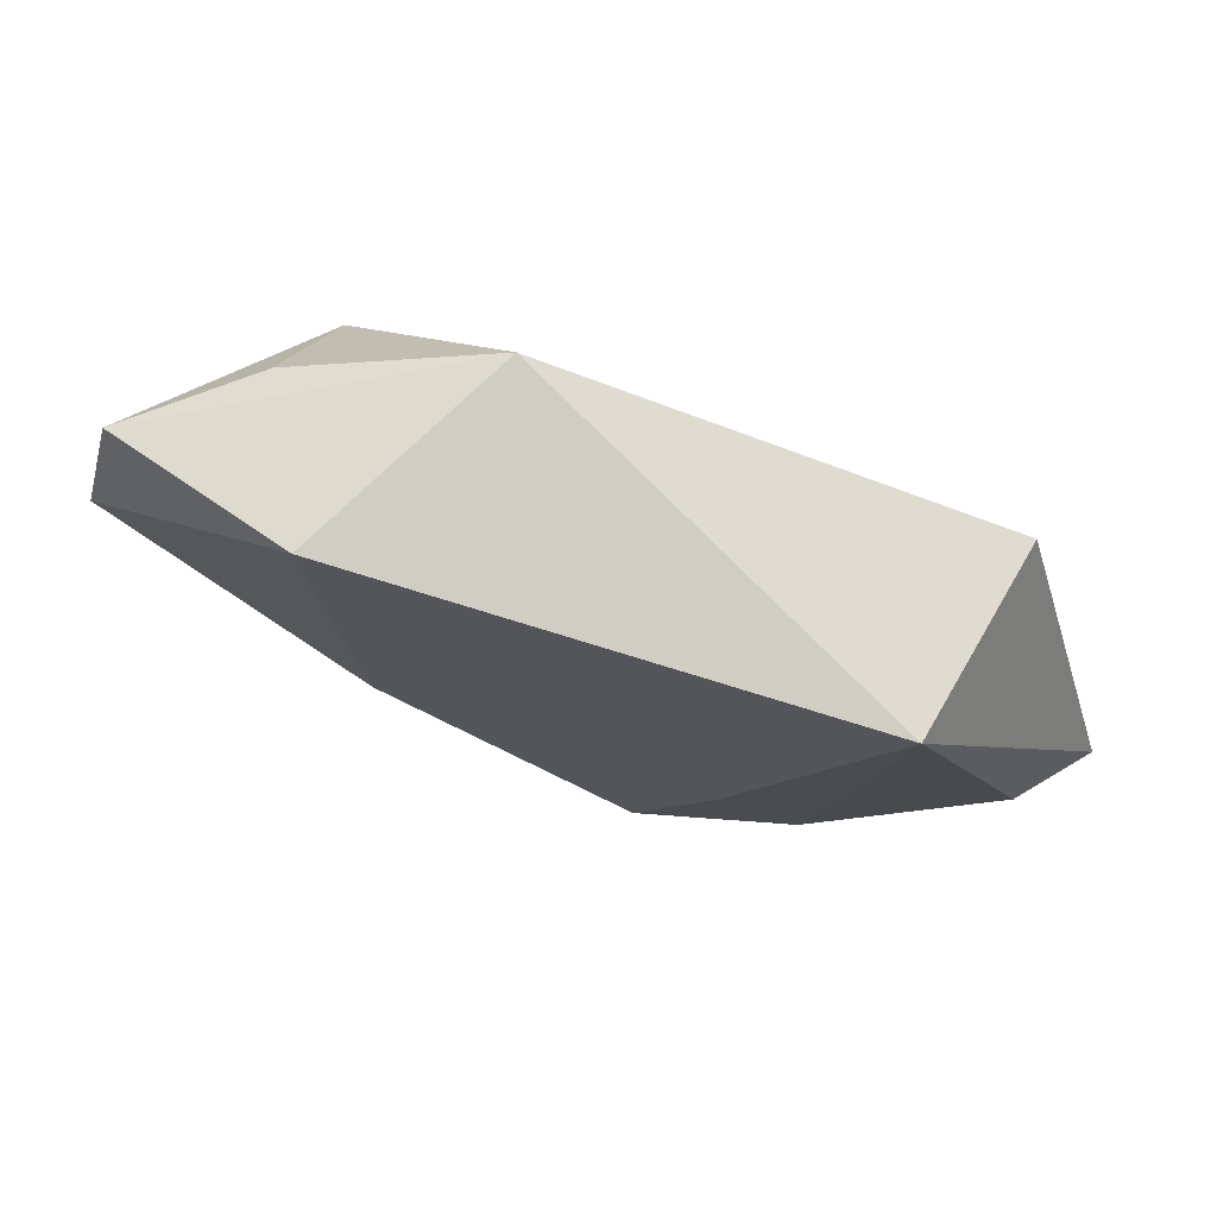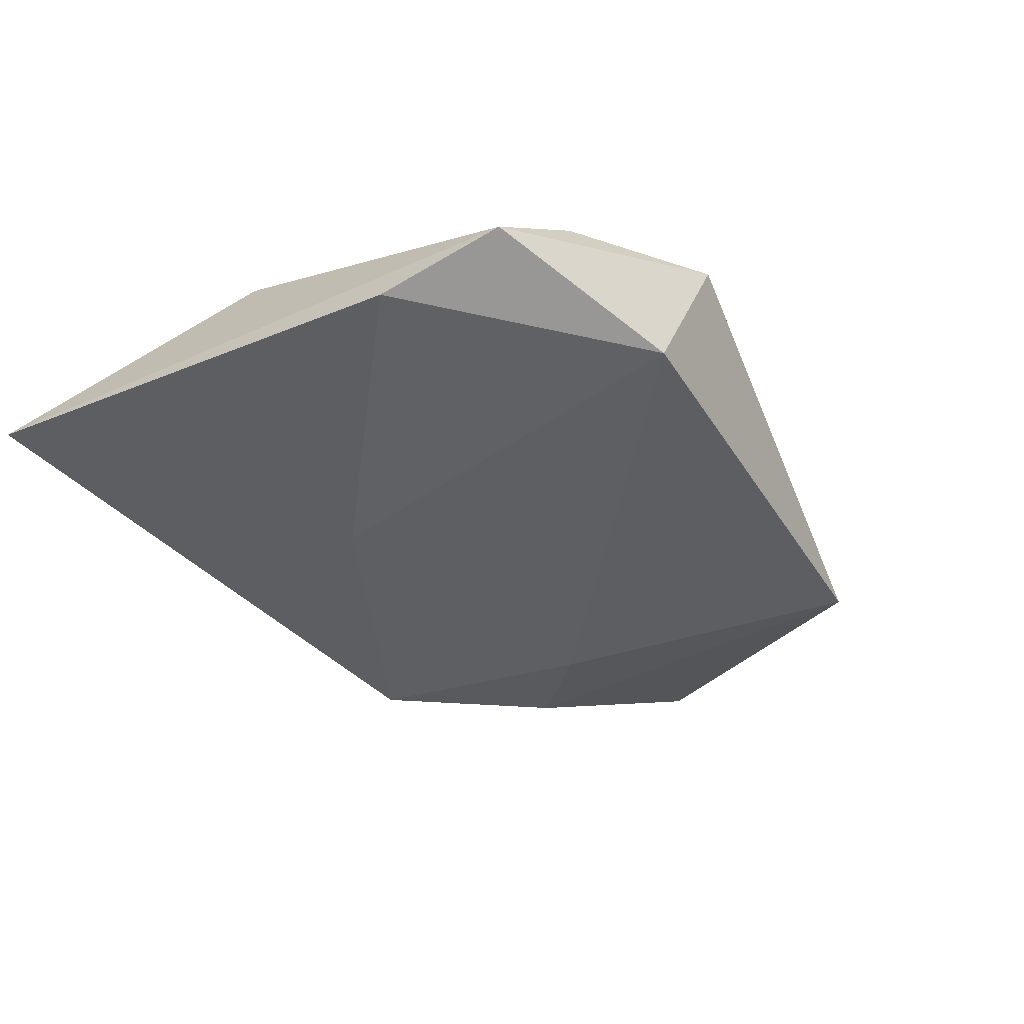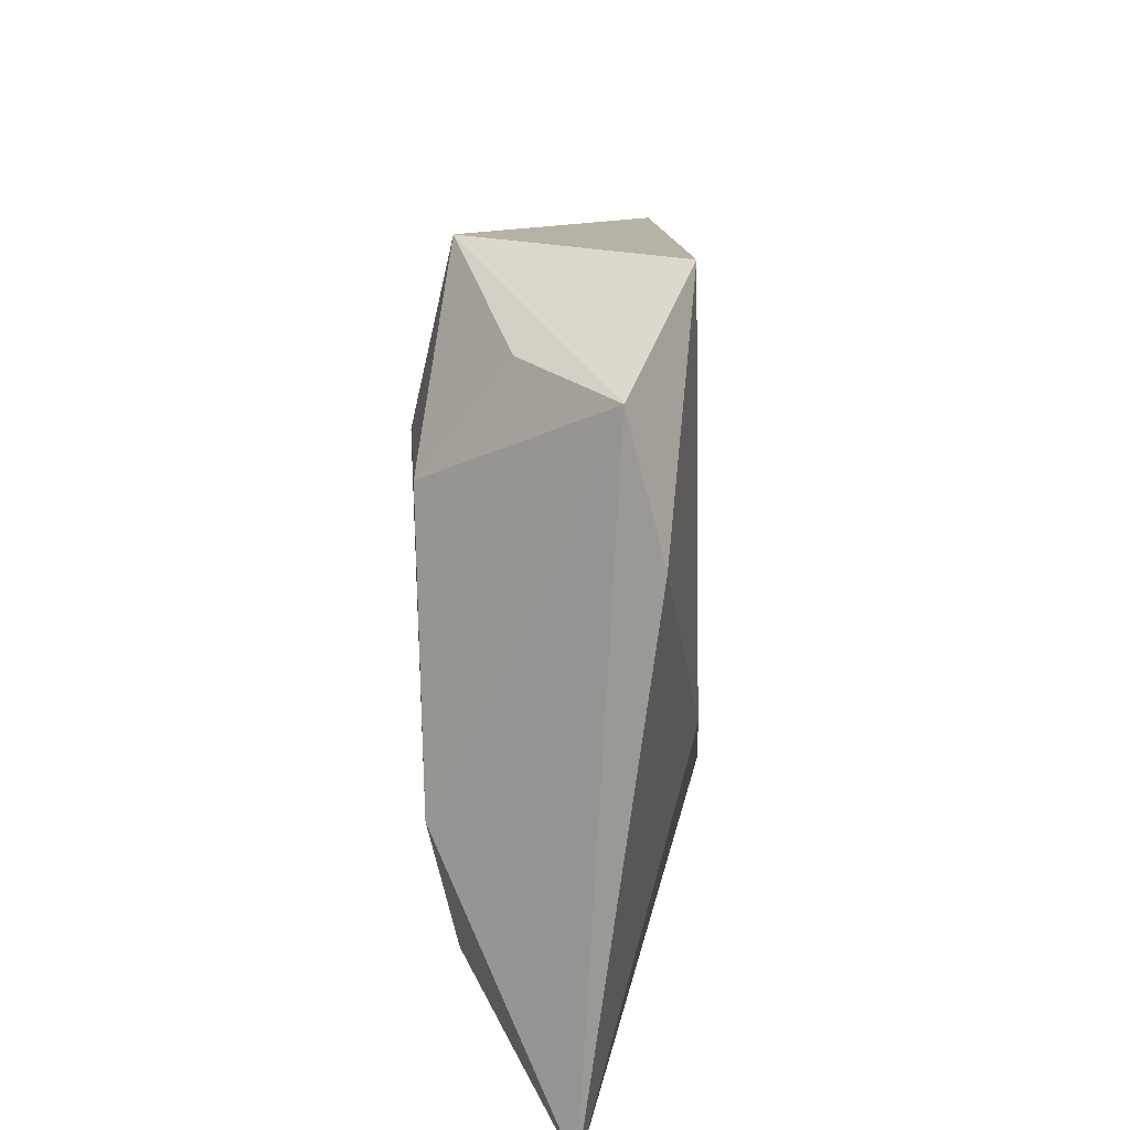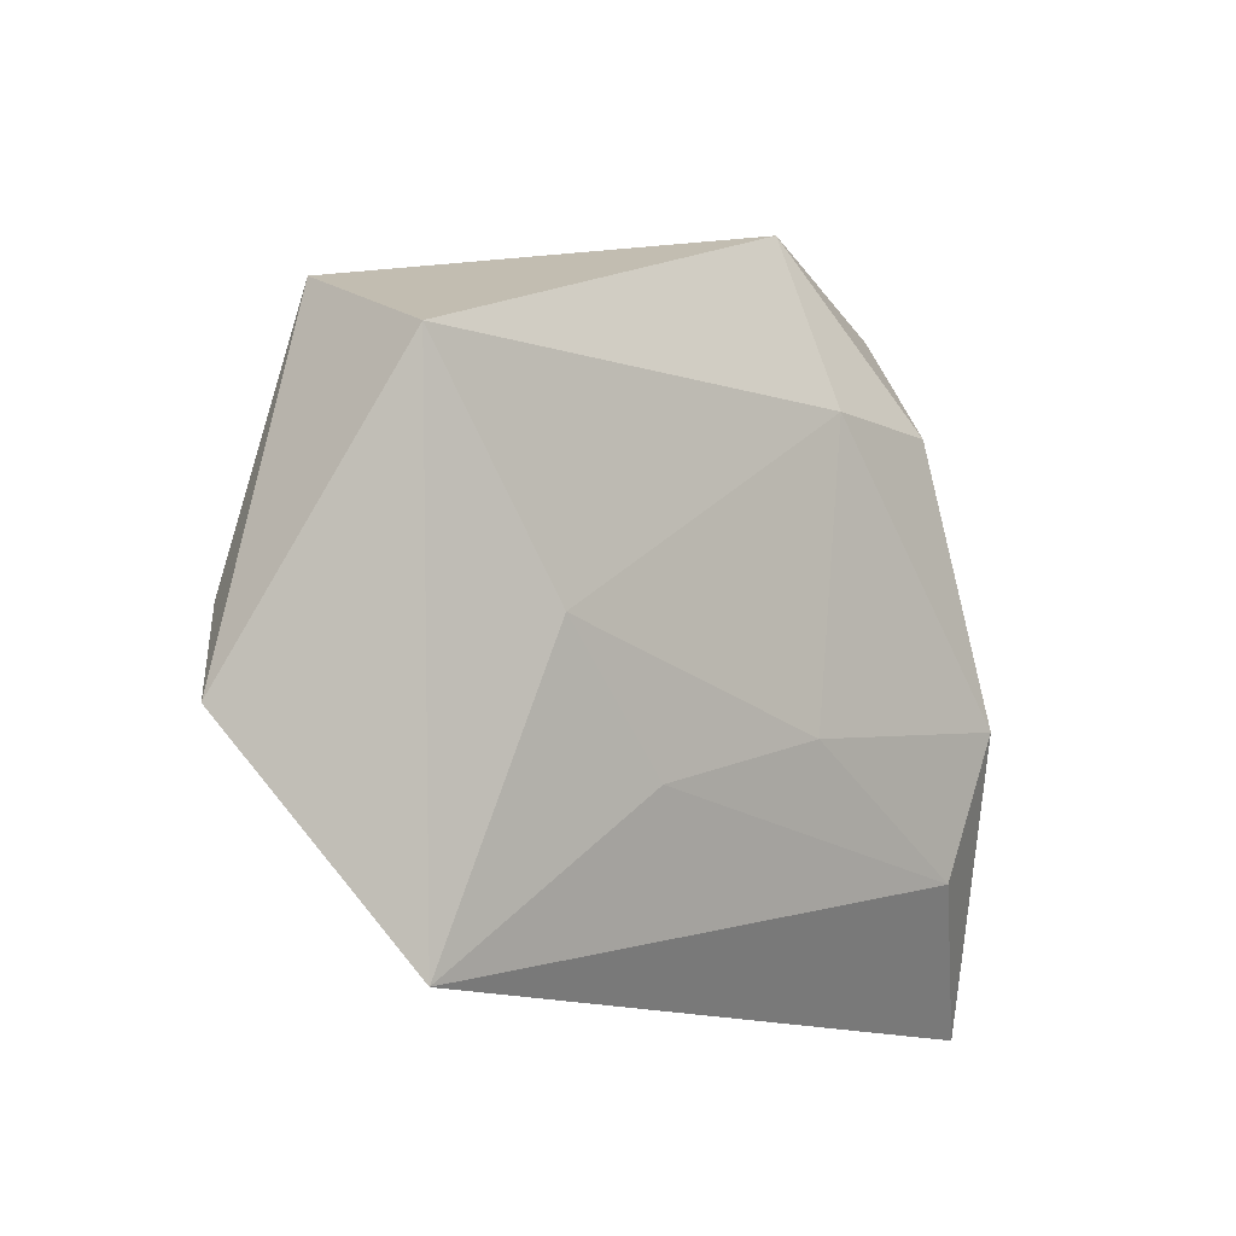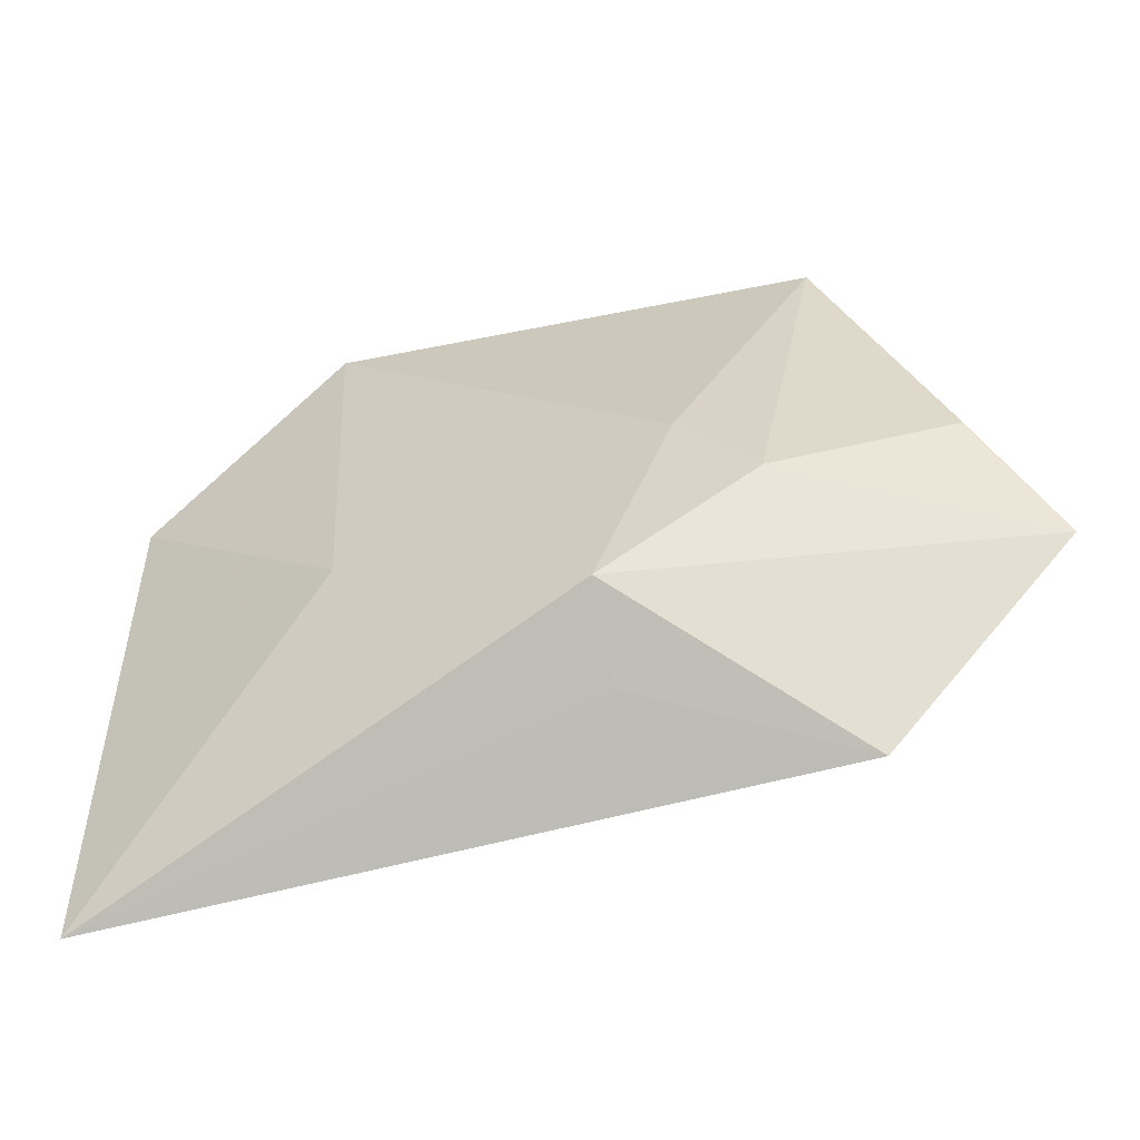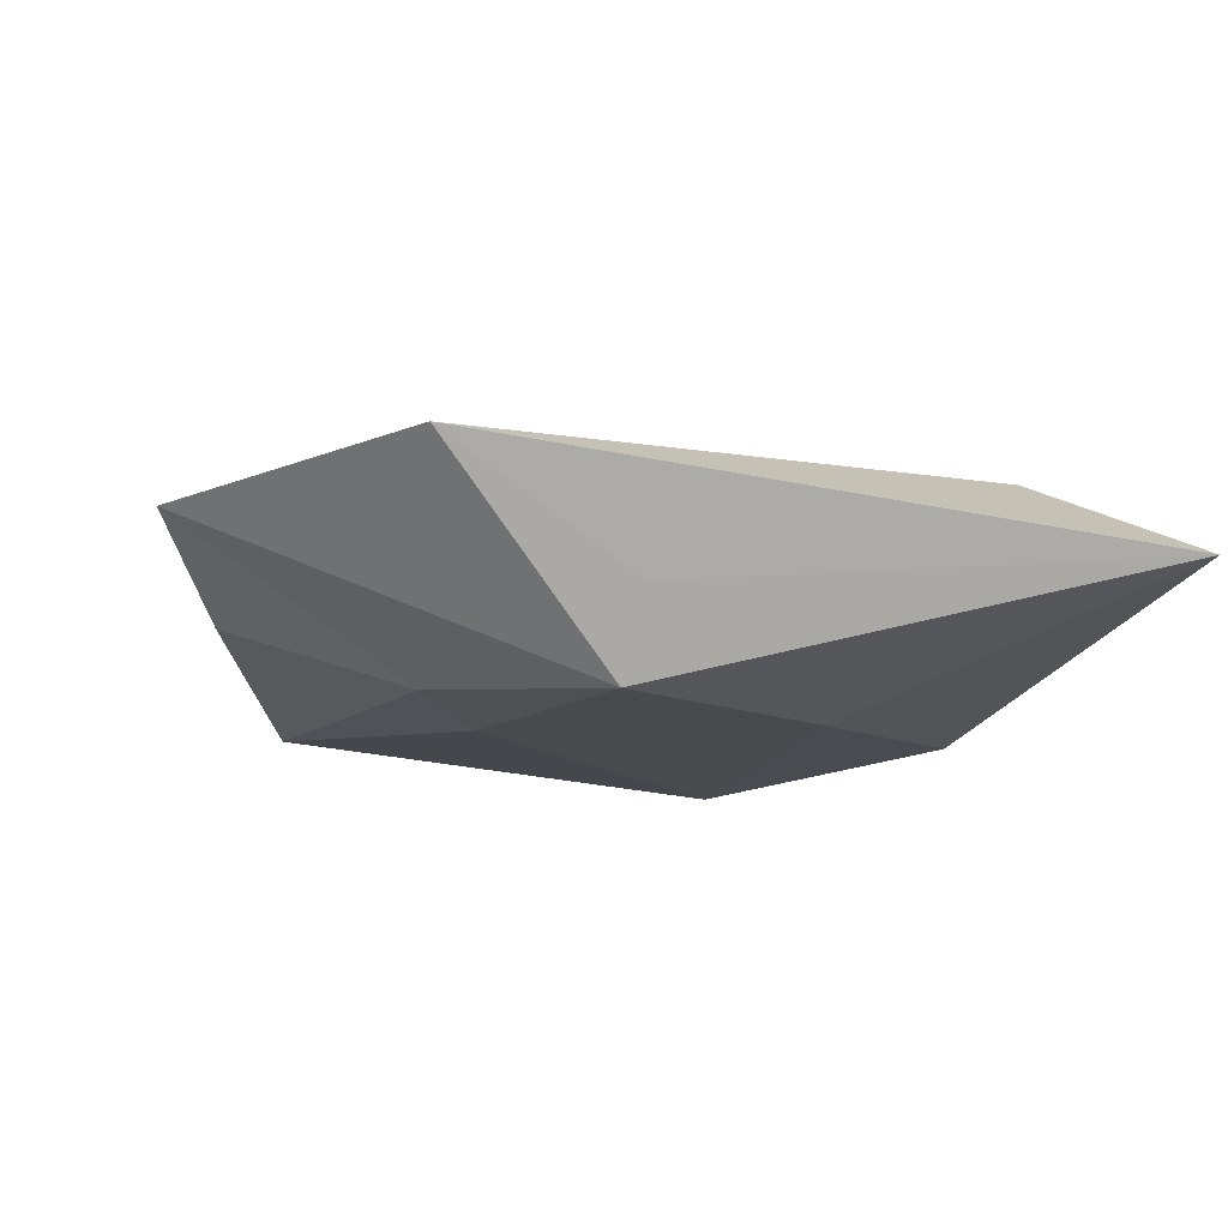
<metadata>
{"format":"obj","ext":"obj","renderer":"f3d","projection":"perspective","resolution":1024,"background":"white","views":[{"elev":77.5,"azim":-163.1,"up":"+Y"},{"elev":-37.9,"azim":127.7,"up":"+Z"},{"elev":22.2,"azim":89.2,"up":"+Y"},{"elev":-10.4,"azim":-44.8,"up":"+Y"},{"elev":-56.9,"azim":-161.2,"up":"+Y"},{"elev":-15.8,"azim":-16.9,"up":"+Z"}]}
</metadata>
<code>
v 0.03433 -0.008685 0.01192
v 0.01579 -0.00866 -0.01215
v 0.02397 0.01793 0.01274
v 0.01861 0.03537 -0.01093
v 0.009199 -0.01176 0.01217
v -0.03712 0.01666 0.01209
v -0.009013 -0.0172 0.01071
v 0.03749 0.02904 -0.00428
v -0.009189 -0.03 -0.005661
v -0.02179 -0.004439 0.01232
v 0.01124 0.01808 0.01352
v -0.01006 -0.025 -0.01413
v -0.04312 -0.004009 -0.005881
v 0.007124 0.03464 0.009612
v -0.03184 0.02632 -0.00934
v 0.03055 -0.02316 0.00937
v 0.03996 0.01601 -0.007693
v -0.01784 -0.003079 -0.01369
v -0.05011 -0.01378 0.002429
v -0.02549 -0.01243 -0.01246
v 0.02604 0.02942 0.004298
v 0.04334 -0.03724 -0.0006868
v -0.02976 -0.03438 0.005355
f 19 6 15
f 23 6 19
f 19 12 23
f 22 23 9
f 9 12 22
f 23 12 9
f 17 8 22
f 13 19 15
f 10 6 23
f 23 7 10
f 8 17 4
f 4 18 15
f 12 18 4
f 12 19 20
f 19 13 20
f 20 18 12
f 20 13 15
f 15 18 20
f 12 4 2
f 2 4 17
f 22 12 2
f 2 17 22
f 22 8 1
f 8 3 1
f 15 6 14
f 8 4 14
f 14 4 15
f 11 1 3
f 6 10 11
f 11 14 6
f 3 14 11
f 16 7 23
f 16 23 22
f 22 1 16
f 21 3 8
f 8 14 21
f 21 14 3
f 5 11 10
f 1 11 5
f 5 10 7
f 7 16 5
f 5 16 1

</code>
